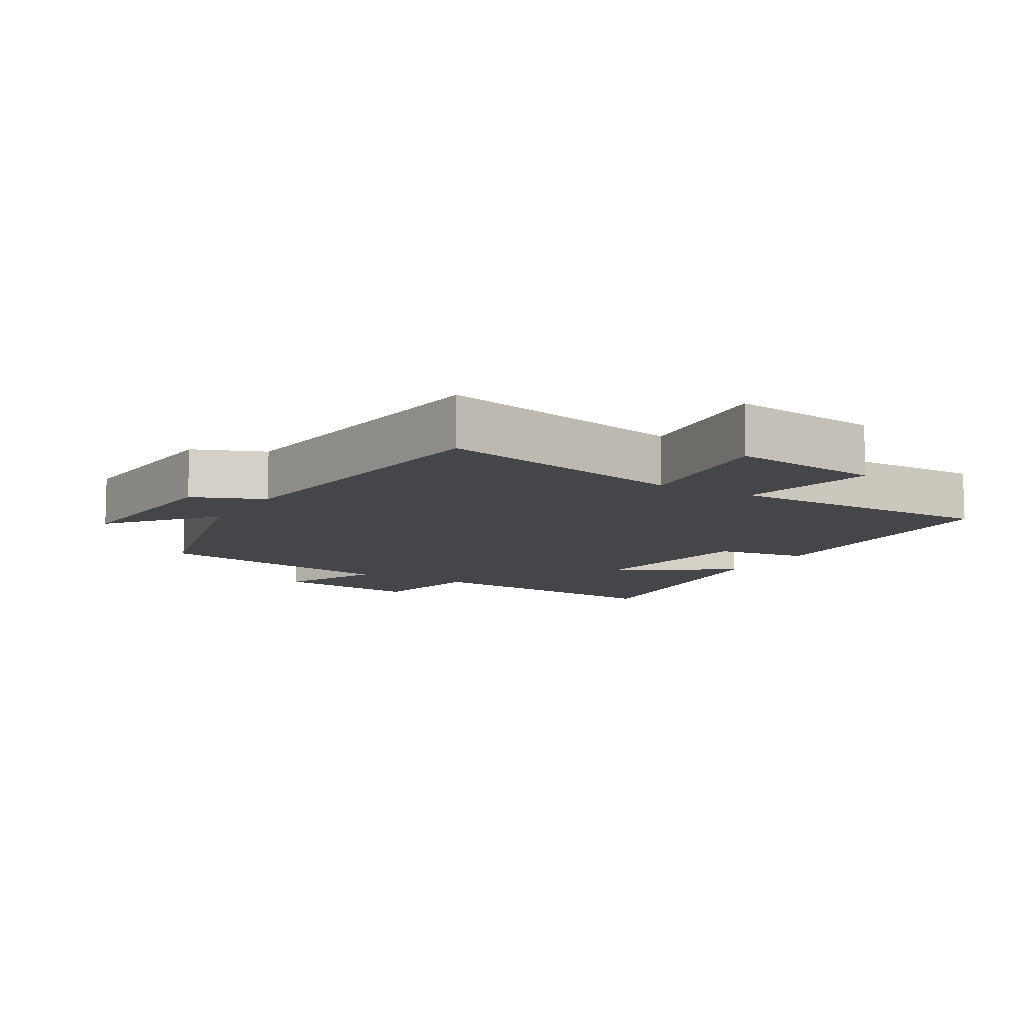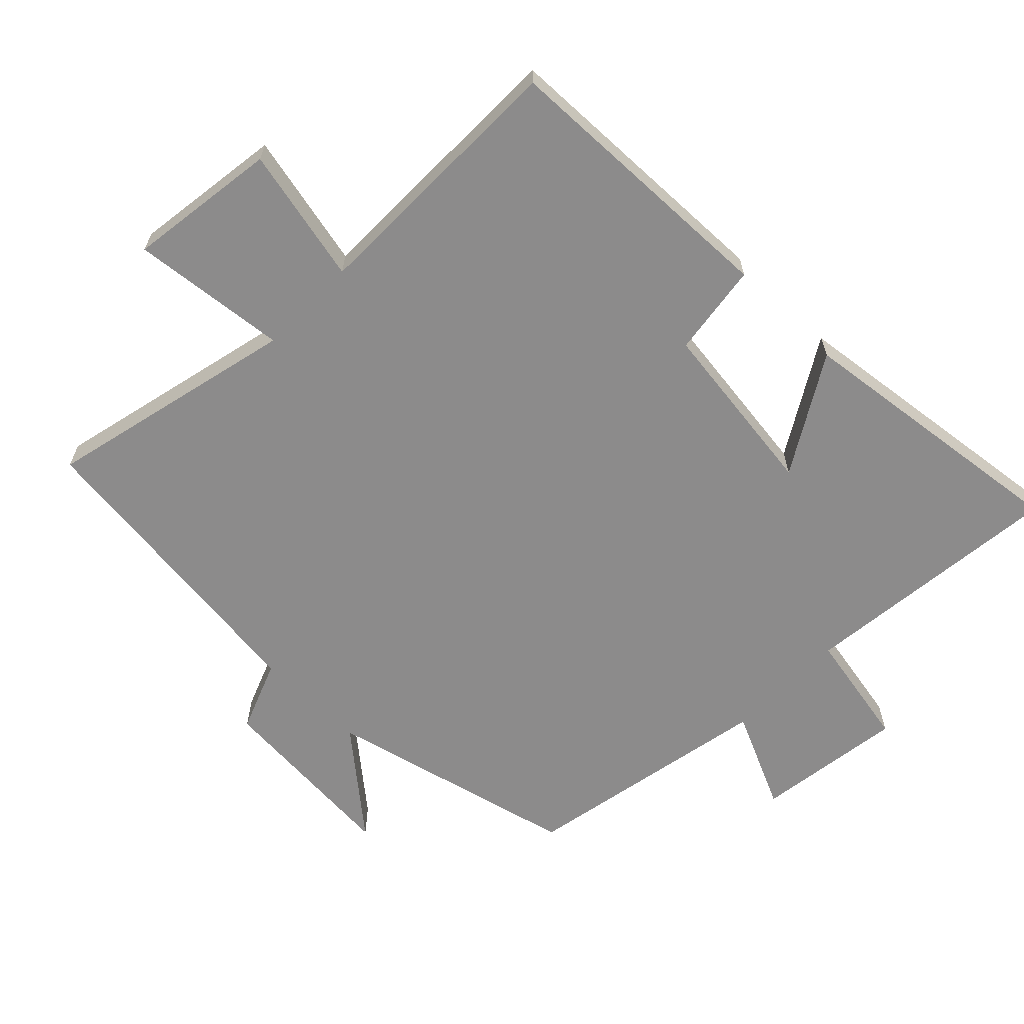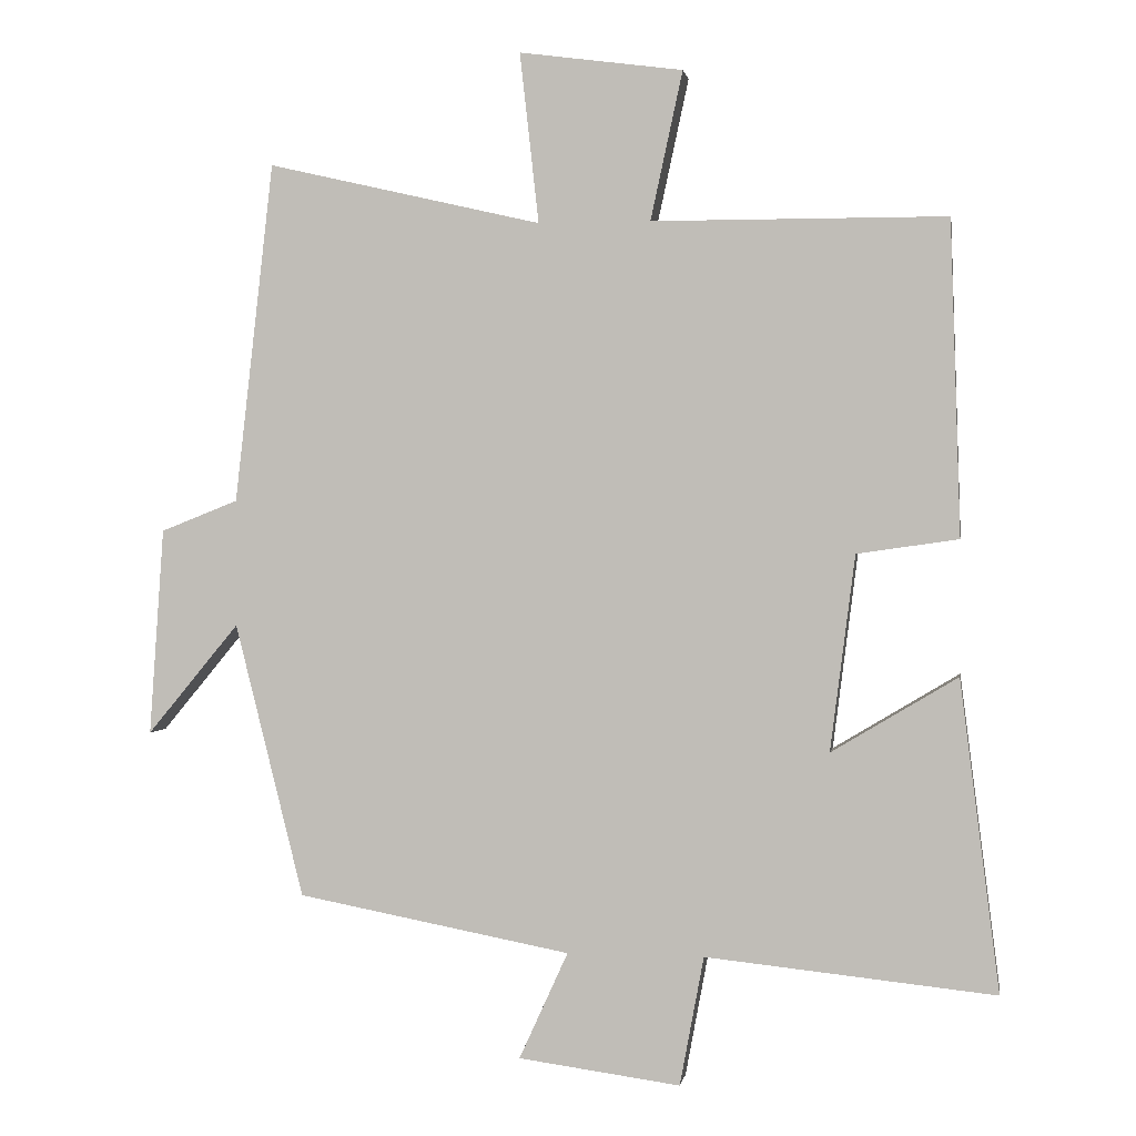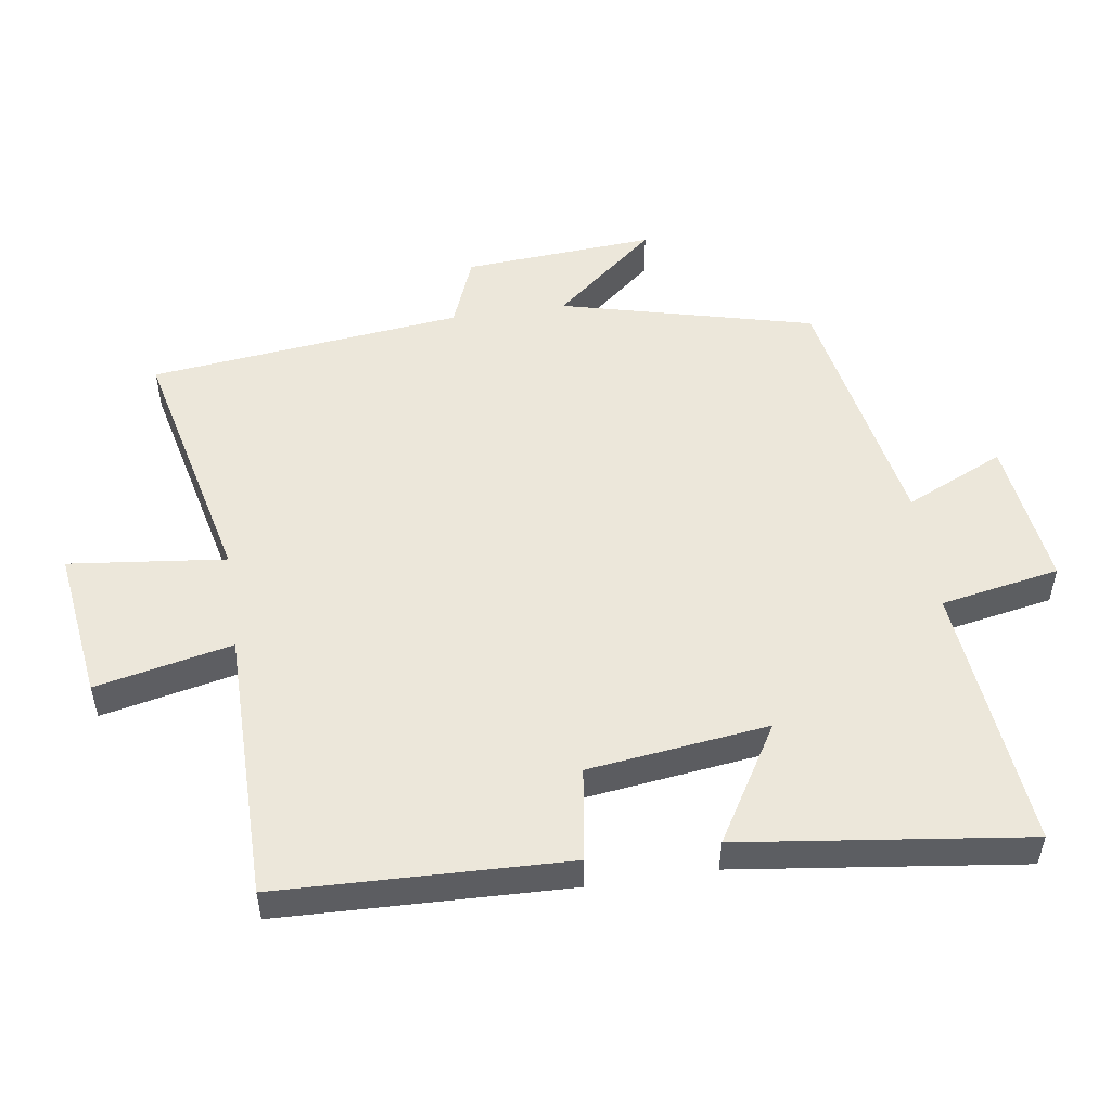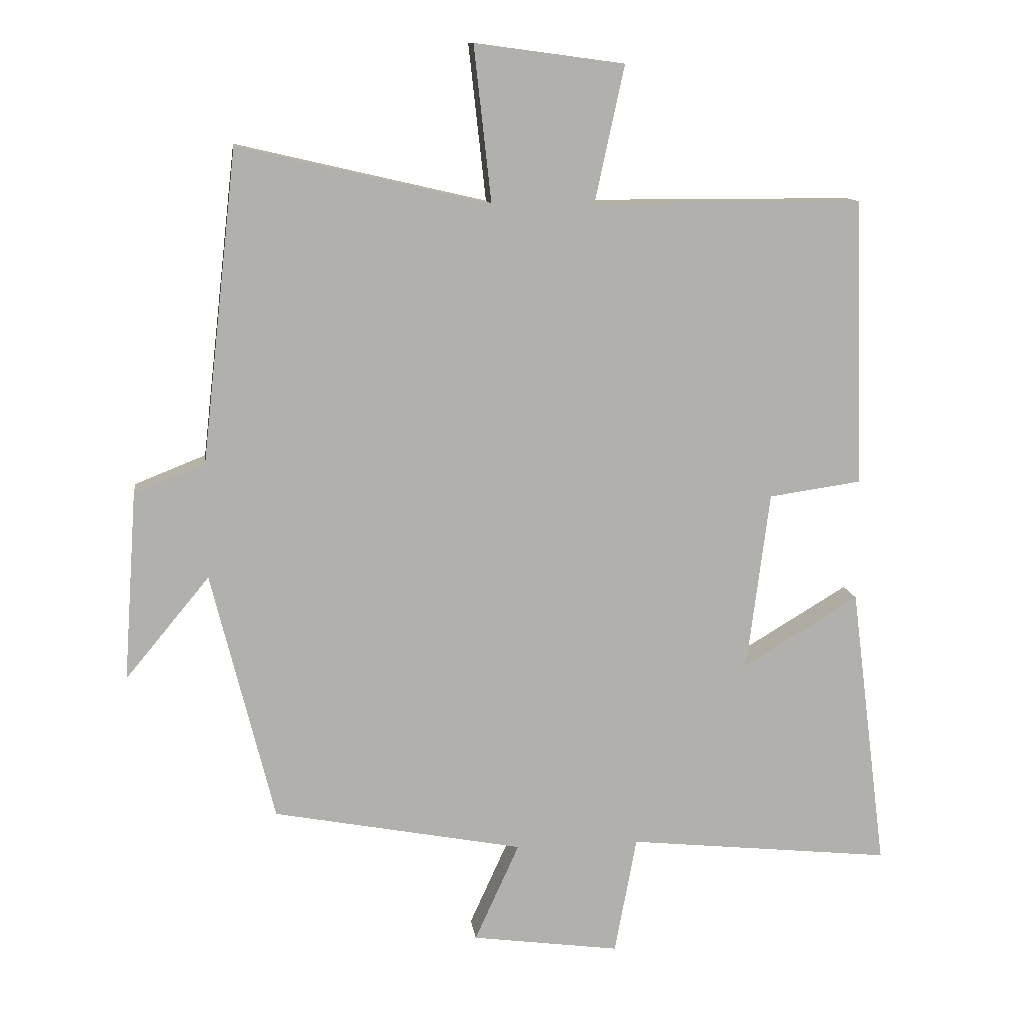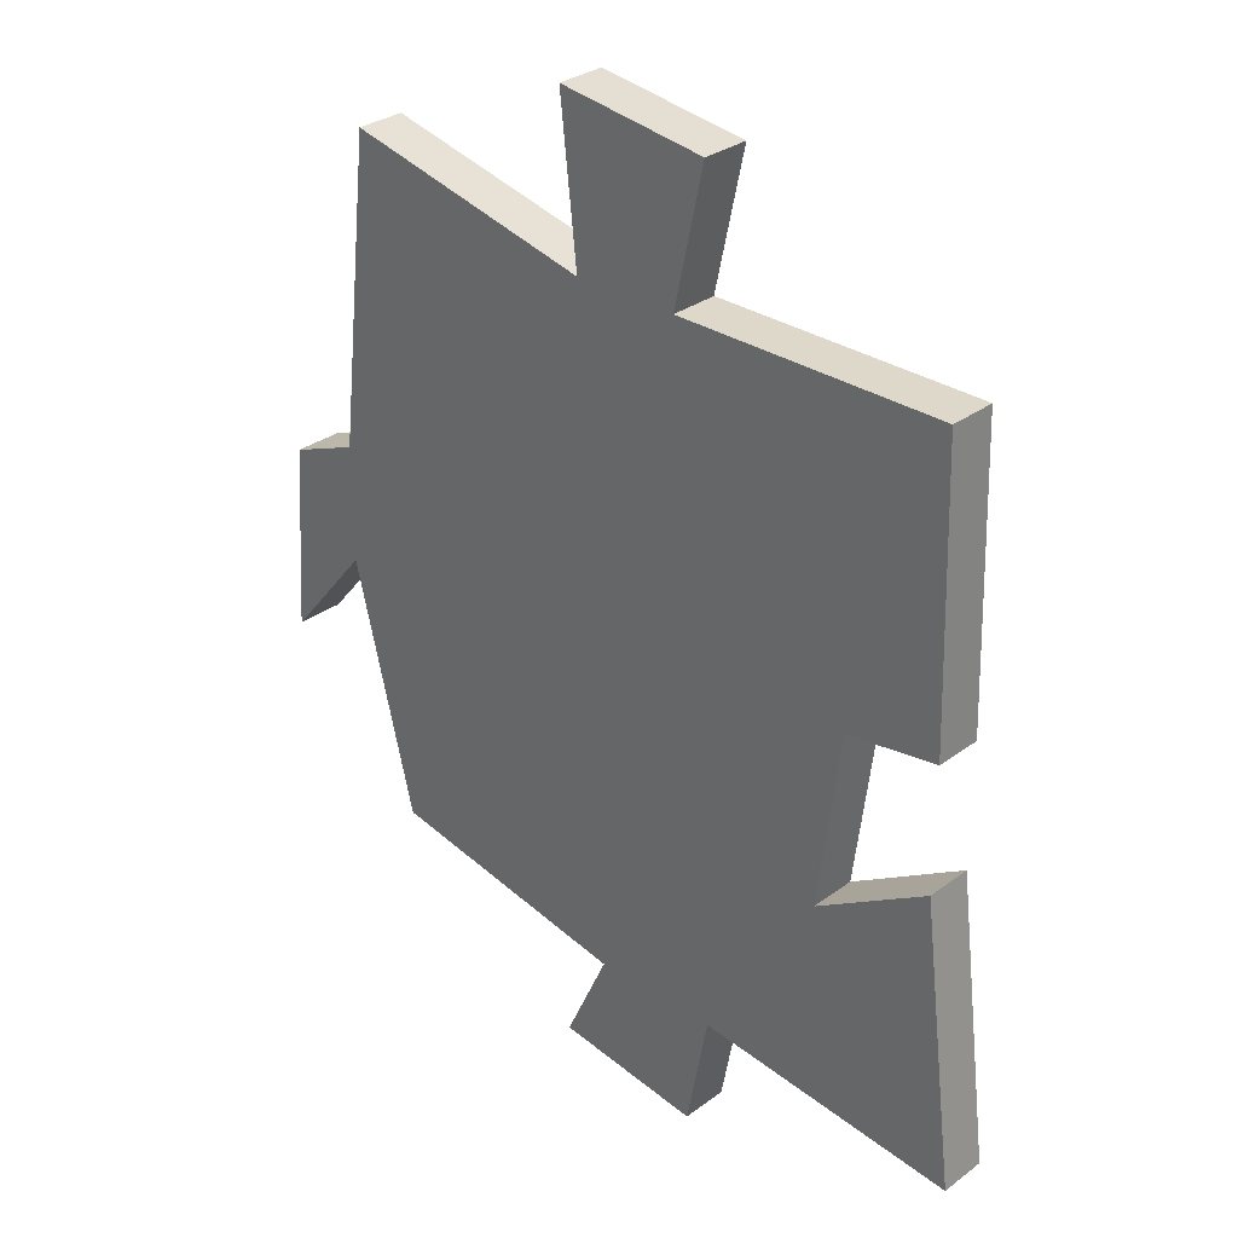
<metadata>
{"format":"obj","ext":"obj","renderer":"f3d","projection":"perspective","resolution":1024,"background":"white","views":[{"elev":-9.7,"azim":-30.4,"up":"+Y"},{"elev":-64.0,"azim":45.5,"up":"+Y"},{"elev":1.2,"azim":9.2,"up":"+Z"},{"elev":51.9,"azim":81.6,"up":"+Y"},{"elev":11.6,"azim":-7.4,"up":"+Z"},{"elev":30.9,"azim":43.4,"up":"+Z"}]}
</metadata>
<code>
v 0.486 0.07 0.499
v 0.5 0.07 0.069
v 0.361 0.07 0.049
v 0.327 0.07 -0.219
v 0.5 0.07 -0.115
v 0.554 0.07 -0.541
v 0.157 0.07 -0.5
v 0.124 0.07 -0.677
v -0.098 0.07 -0.647
v -0.031 0.07 -0.5
v -0.406 0.07 -0.429
v -0.5 0.07 -0.053
v -0.626 0.07 -0.205
v -0.606 0.07 0.079
v -0.5 0.07 0.121
v -0.447 0.07 0.587
v -0.071 0.07 0.5
v -0.097 0.07 0.733
v 0.127 0.07 0.703
v 0.083 0.07 0.5
v 0.486 0 0.499
v 0.5 0 0.069
v 0.361 0 0.049
v 0.327 0 -0.219
v 0.5 0 -0.115
v 0.554 0 -0.541
v 0.157 0 -0.5
v 0.124 0 -0.677
v -0.098 0 -0.647
v -0.031 0 -0.5
v -0.406 0 -0.429
v -0.5 0 -0.053
v -0.626 0 -0.205
v -0.606 0 0.079
v -0.5 0 0.121
v -0.447 0 0.587
v -0.071 0 0.5
v -0.097 0 0.733
v 0.127 0 0.703
v 0.083 0 0.5
f 17 18 19 20
f 1 2 3
f 20 1 3
f 17 20 3
f 17 3 4
f 16 17 4
f 15 16 4
f 12 13 14 15
f 12 15 4
f 11 12 4
f 10 11 4
f 7 8 9 10
f 7 10 4 5
f 5 6 7
f 40 39 38 37
f 23 22 21
f 23 21 40
f 23 40 37
f 24 23 37
f 24 37 36
f 24 36 35
f 35 34 33 32
f 24 35 32
f 24 32 31
f 24 31 30
f 30 29 28 27
f 25 24 30 27
f 27 26 25
f 1 21 22 2
f 2 22 23 3
f 3 23 24 4
f 4 24 25 5
f 5 25 26 6
f 6 26 27 7
f 7 27 28 8
f 8 28 29 9
f 9 29 30 10
f 10 30 31 11
f 11 31 32 12
f 12 32 33 13
f 13 33 34 14
f 14 34 35 15
f 15 35 36 16
f 16 36 37 17
f 17 37 38 18
f 18 38 39 19
f 19 39 40 20
f 20 40 21 1

</code>
